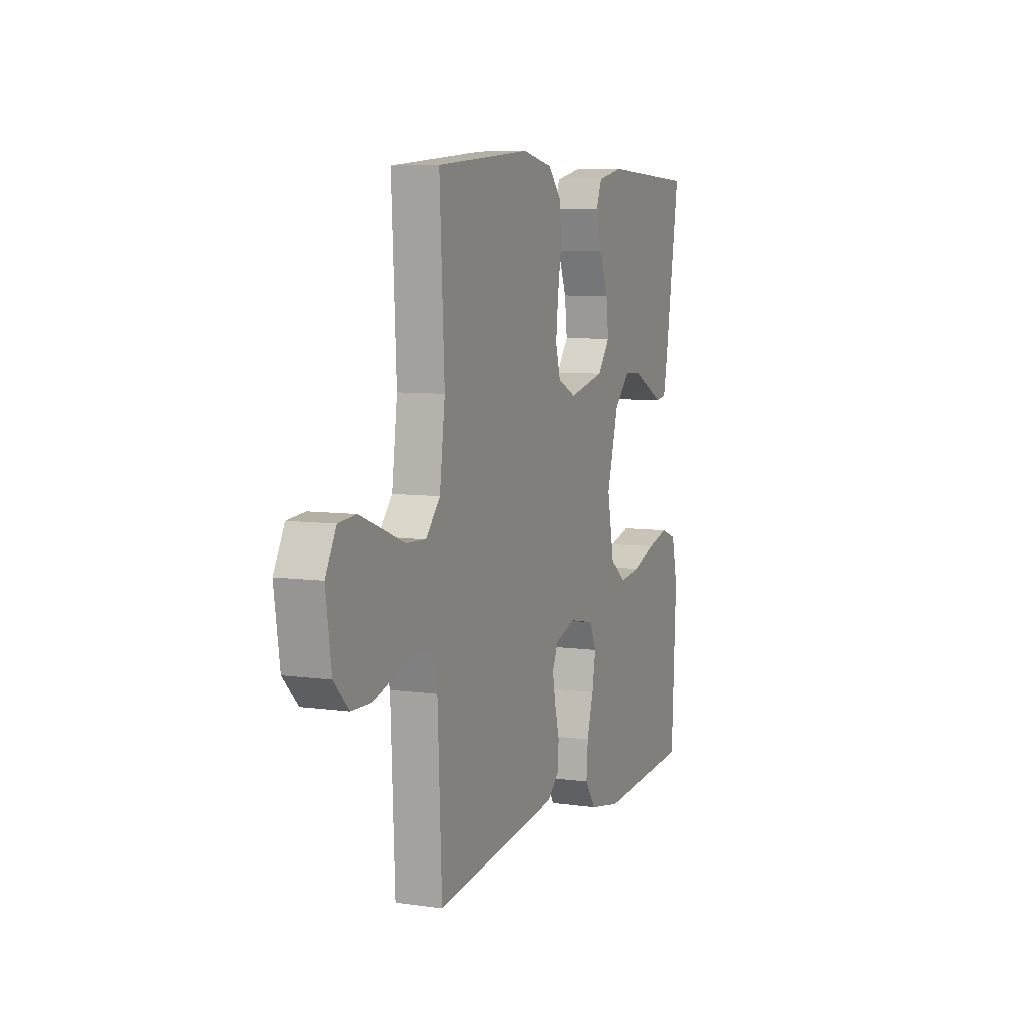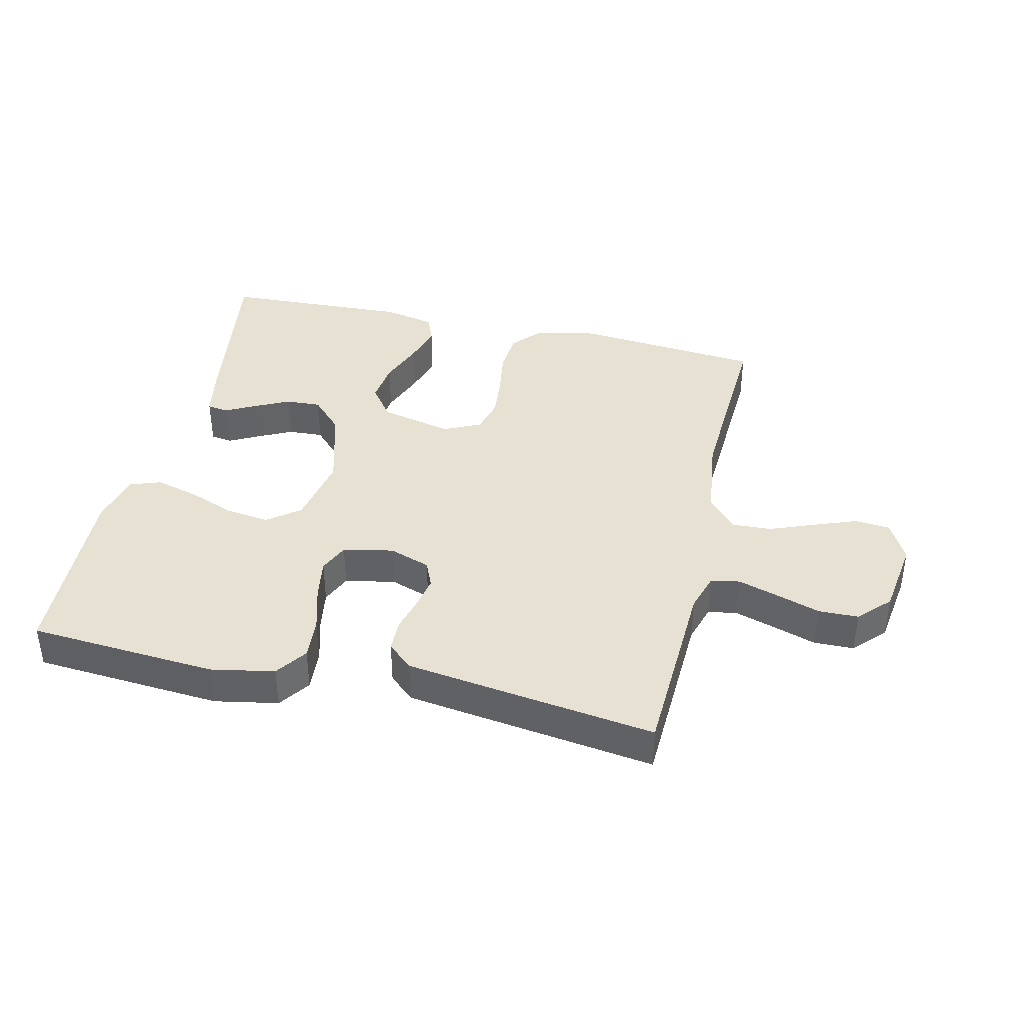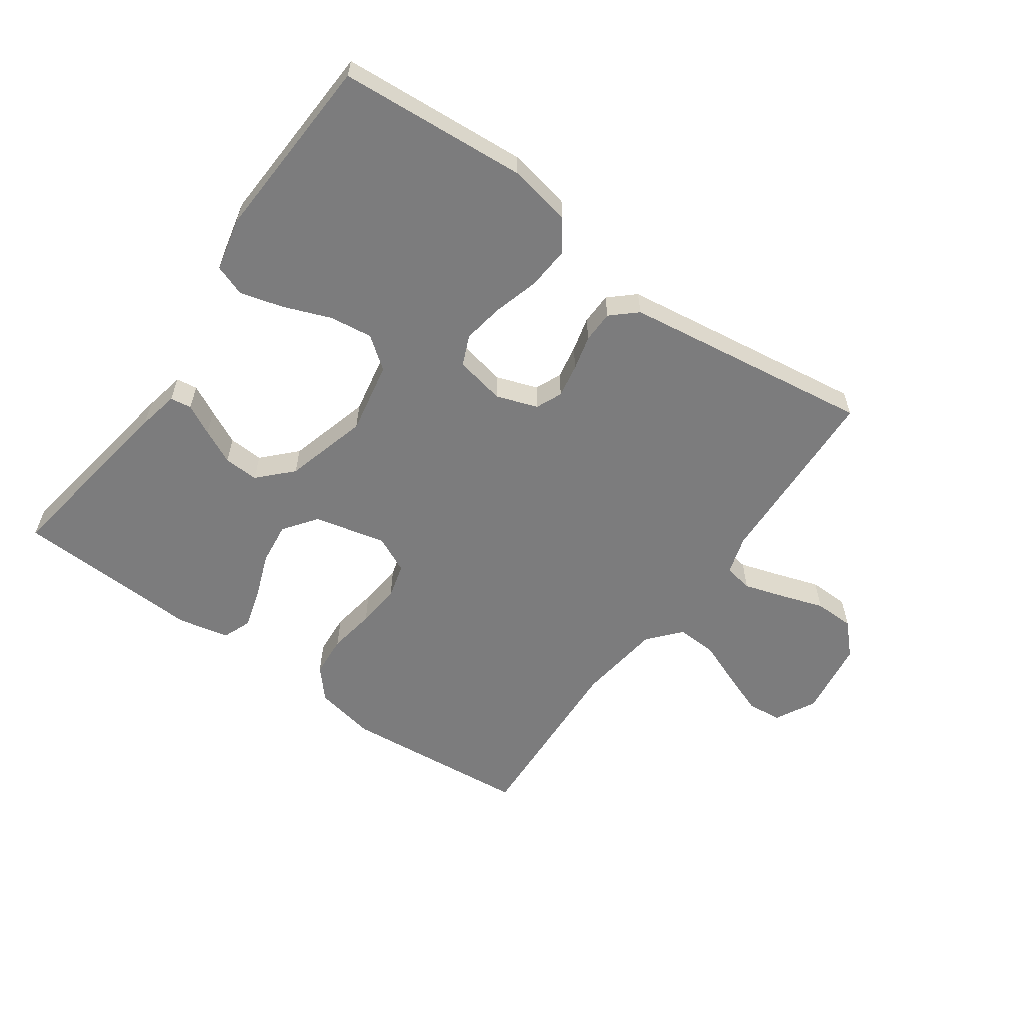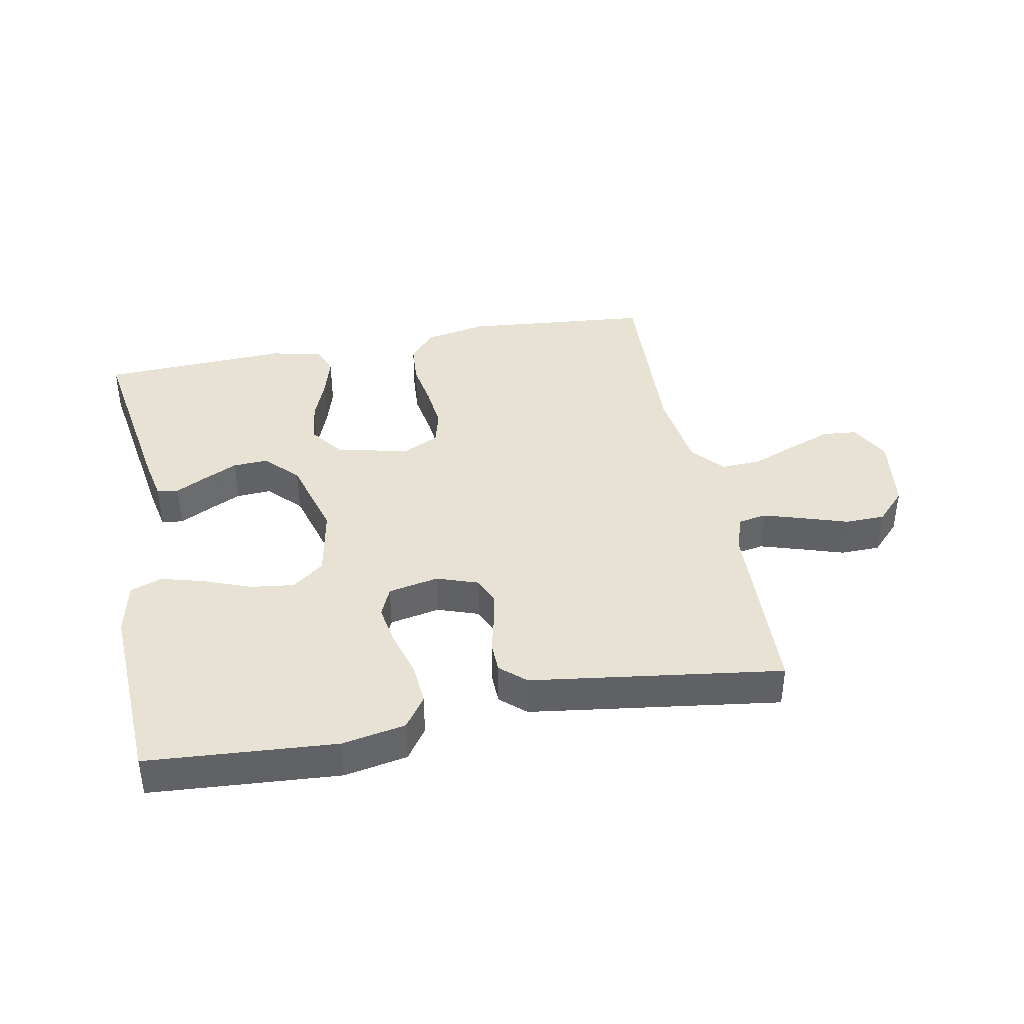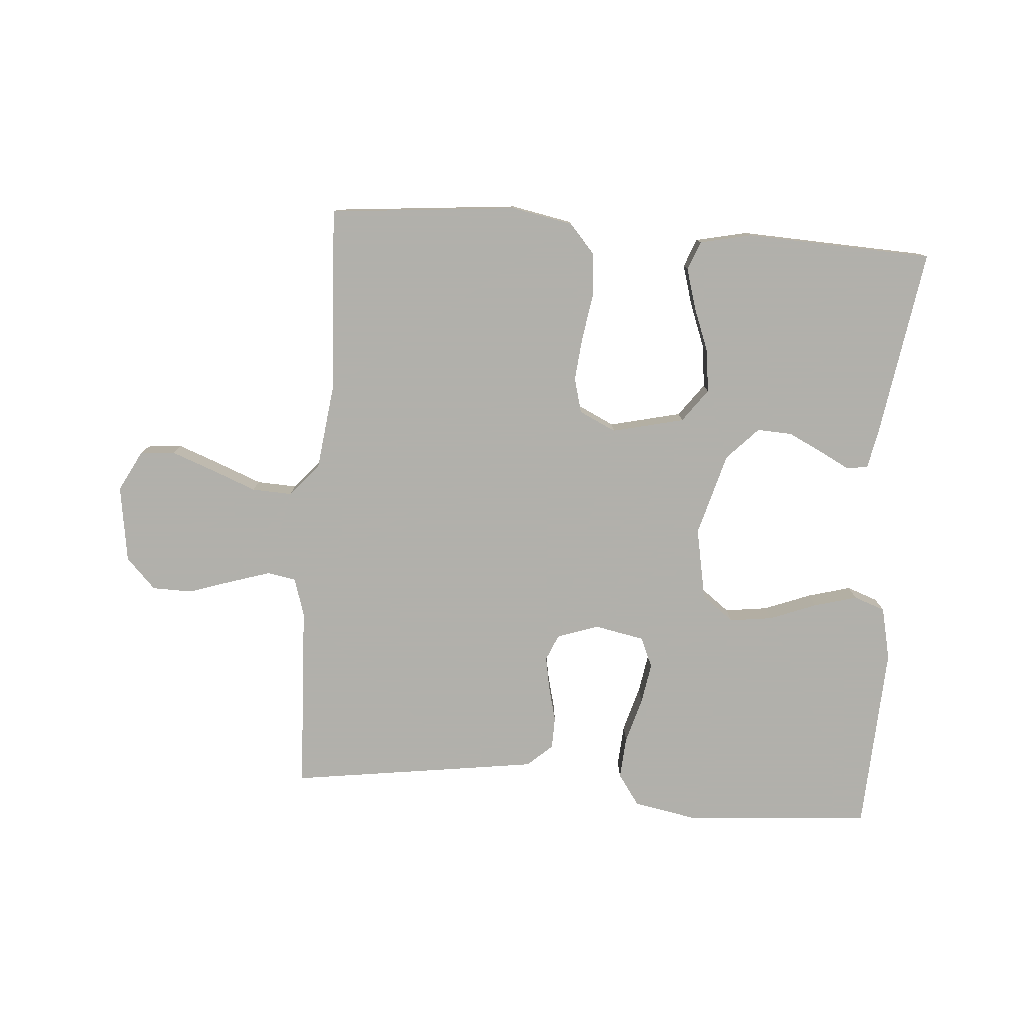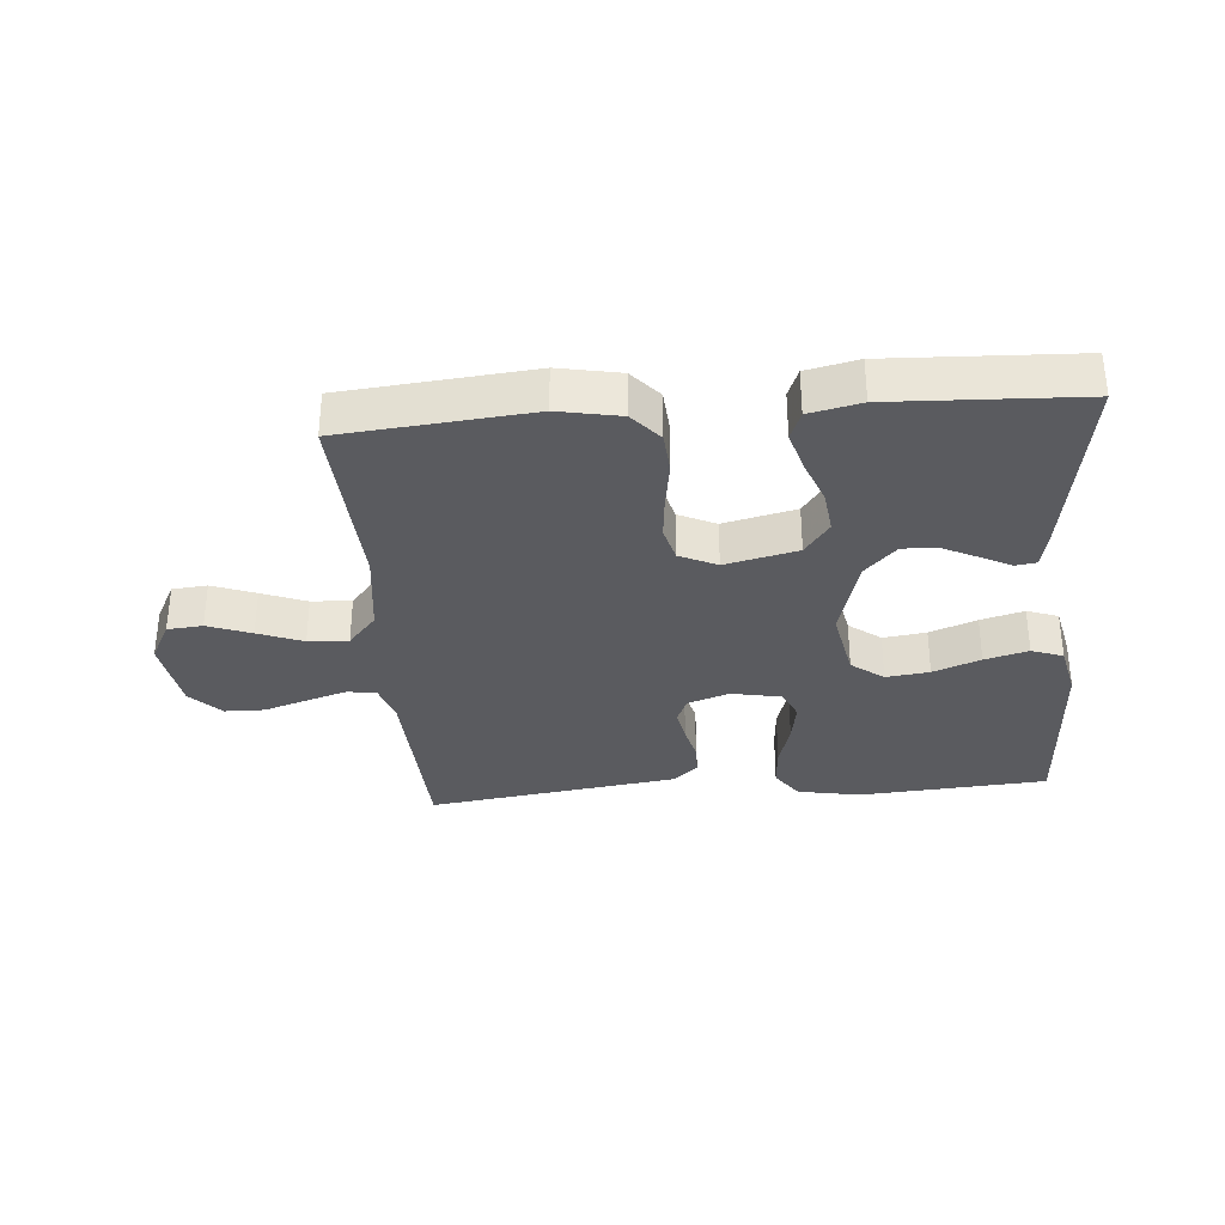
<metadata>
{"format":"obj","ext":"obj","renderer":"f3d","projection":"perspective","resolution":1024,"background":"white","views":[{"elev":7.1,"azim":-67.8,"up":"+Z"},{"elev":39.4,"azim":-167.0,"up":"+Y"},{"elev":-58.8,"azim":144.6,"up":"+Y"},{"elev":39.8,"azim":169.0,"up":"+Y"},{"elev":-78.5,"azim":-4.3,"up":"+Y"},{"elev":-33.0,"azim":4.7,"up":"+Y"}]}
</metadata>
<code>
v 0.5 0.07 -0.5
v 0.2 0.07 -0.522
v 0.099 0.07 -0.503
v 0.064 0.07 -0.453
v 0.069 0.07 -0.386
v 0.09 0.07 -0.313
v 0.101 0.07 -0.247
v 0.08 0.07 -0.199
v 0 0.07 -0.183
v -0.066 0.07 -0.206
v -0.084 0.07 -0.248
v -0.074 0.07 -0.302
v -0.06 0.07 -0.357
v -0.061 0.07 -0.408
v -0.101 0.07 -0.444
v -0.2 0.07 -0.458
v -0.5 0.07 -0.5
v -0.513 0.07 -0.2
v -0.532 0.07 -0.138
v -0.578 0.07 -0.13
v -0.642 0.07 -0.15
v -0.712 0.07 -0.173
v -0.776 0.07 -0.172
v -0.823 0.07 -0.123
v -0.841 0.07 0
v -0.807 0.07 0.065
v -0.751 0.07 0.07
v -0.682 0.07 0.044
v -0.611 0.07 0.016
v -0.547 0.07 0.013
v -0.502 0.07 0.065
v -0.485 0.07 0.2
v -0.5 0.07 0.5
v -0.2 0.07 0.528
v -0.102 0.07 0.509
v -0.06 0.07 0.461
v -0.055 0.07 0.394
v -0.067 0.07 0.319
v -0.074 0.07 0.249
v -0.059 0.07 0.193
v 0 0.07 0.165
v 0.115 0.07 0.192
v 0.154 0.07 0.245
v 0.146 0.07 0.313
v 0.119 0.07 0.384
v 0.1 0.07 0.449
v 0.118 0.07 0.495
v 0.2 0.07 0.513
v 0.5 0.07 0.5
v 0.453 0.07 0.2
v 0.44 0.07 0.135
v 0.406 0.07 0.13
v 0.358 0.07 0.155
v 0.303 0.07 0.182
v 0.247 0.07 0.185
v 0.197 0.07 0.133
v 0.16 0.07 0
v 0.182 0.07 -0.115
v 0.233 0.07 -0.154
v 0.302 0.07 -0.145
v 0.377 0.07 -0.116
v 0.446 0.07 -0.097
v 0.496 0.07 -0.115
v 0.515 0.07 -0.2
v 0.5 0 -0.5
v 0.2 0 -0.522
v 0.099 0 -0.503
v 0.064 0 -0.453
v 0.069 0 -0.386
v 0.09 0 -0.313
v 0.101 0 -0.247
v 0.08 0 -0.199
v 0 0 -0.183
v -0.066 0 -0.206
v -0.084 0 -0.248
v -0.074 0 -0.302
v -0.06 0 -0.357
v -0.061 0 -0.408
v -0.101 0 -0.444
v -0.2 0 -0.458
v -0.5 0 -0.5
v -0.513 0 -0.2
v -0.532 0 -0.138
v -0.578 0 -0.13
v -0.642 0 -0.15
v -0.712 0 -0.173
v -0.776 0 -0.172
v -0.823 0 -0.123
v -0.841 0 0
v -0.807 0 0.065
v -0.751 0 0.07
v -0.682 0 0.044
v -0.611 0 0.016
v -0.547 0 0.013
v -0.502 0 0.065
v -0.485 0 0.2
v -0.5 0 0.5
v -0.2 0 0.528
v -0.102 0 0.509
v -0.06 0 0.461
v -0.055 0 0.394
v -0.067 0 0.319
v -0.074 0 0.249
v -0.059 0 0.193
v 0 0 0.165
v 0.115 0 0.192
v 0.154 0 0.245
v 0.146 0 0.313
v 0.119 0 0.384
v 0.1 0 0.449
v 0.118 0 0.495
v 0.2 0 0.513
v 0.5 0 0.5
v 0.453 0 0.2
v 0.44 0 0.135
v 0.406 0 0.13
v 0.358 0 0.155
v 0.303 0 0.182
v 0.247 0 0.185
v 0.197 0 0.133
v 0.16 0 0
v 0.182 0 -0.115
v 0.233 0 -0.154
v 0.302 0 -0.145
v 0.377 0 -0.116
v 0.446 0 -0.097
v 0.496 0 -0.115
v 0.515 0 -0.2
f 60 61 62 63
f 60 63 64 1
f 50 51 52 53
f 50 53 54
f 49 50 54 55
f 44 45 46 47
f 44 47 48 49
f 35 36 37 38
f 35 38 39
f 32 33 34 35
f 31 32 35 39
f 30 31 39 40
f 26 27 28 29
f 24 25 26 29
f 24 29 30
f 21 22 23 24
f 20 21 24 30
f 19 20 30 40
f 15 16 17 18
f 12 13 14 15
f 11 12 15 18
f 10 11 18 19
f 3 4 5 6
f 3 6 7
f 2 3 7
f 59 60 1 2
f 58 59 2 7
f 57 58 7 8
f 56 57 8 9
f 44 49 55 56
f 43 44 56
f 42 43 56 9
f 41 42 9 10
f 10 19 40 41
f 127 126 125 124
f 65 128 127 124
f 117 116 115 114
f 118 117 114
f 119 118 114 113
f 111 110 109 108
f 113 112 111 108
f 102 101 100 99
f 103 102 99
f 99 98 97 96
f 103 99 96 95
f 104 103 95 94
f 93 92 91 90
f 93 90 89 88
f 94 93 88
f 88 87 86 85
f 94 88 85 84
f 104 94 84 83
f 82 81 80 79
f 79 78 77 76
f 82 79 76 75
f 83 82 75 74
f 70 69 68 67
f 71 70 67
f 71 67 66
f 66 65 124 123
f 71 66 123 122
f 72 71 122 121
f 73 72 121 120
f 120 119 113 108
f 120 108 107
f 73 120 107 106
f 74 73 106 105
f 105 104 83 74
f 1 65 66 2
f 2 66 67 3
f 3 67 68 4
f 4 68 69 5
f 5 69 70 6
f 6 70 71 7
f 7 71 72 8
f 8 72 73 9
f 9 73 74 10
f 10 74 75 11
f 11 75 76 12
f 12 76 77 13
f 13 77 78 14
f 14 78 79 15
f 15 79 80 16
f 16 80 81 17
f 17 81 82 18
f 18 82 83 19
f 19 83 84 20
f 20 84 85 21
f 21 85 86 22
f 22 86 87 23
f 23 87 88 24
f 24 88 89 25
f 25 89 90 26
f 26 90 91 27
f 27 91 92 28
f 28 92 93 29
f 29 93 94 30
f 30 94 95 31
f 31 95 96 32
f 32 96 97 33
f 33 97 98 34
f 34 98 99 35
f 35 99 100 36
f 36 100 101 37
f 37 101 102 38
f 38 102 103 39
f 39 103 104 40
f 40 104 105 41
f 41 105 106 42
f 42 106 107 43
f 43 107 108 44
f 44 108 109 45
f 45 109 110 46
f 46 110 111 47
f 47 111 112 48
f 48 112 113 49
f 49 113 114 50
f 50 114 115 51
f 51 115 116 52
f 52 116 117 53
f 53 117 118 54
f 54 118 119 55
f 55 119 120 56
f 56 120 121 57
f 57 121 122 58
f 58 122 123 59
f 59 123 124 60
f 60 124 125 61
f 61 125 126 62
f 62 126 127 63
f 63 127 128 64
f 64 128 65 1

</code>
